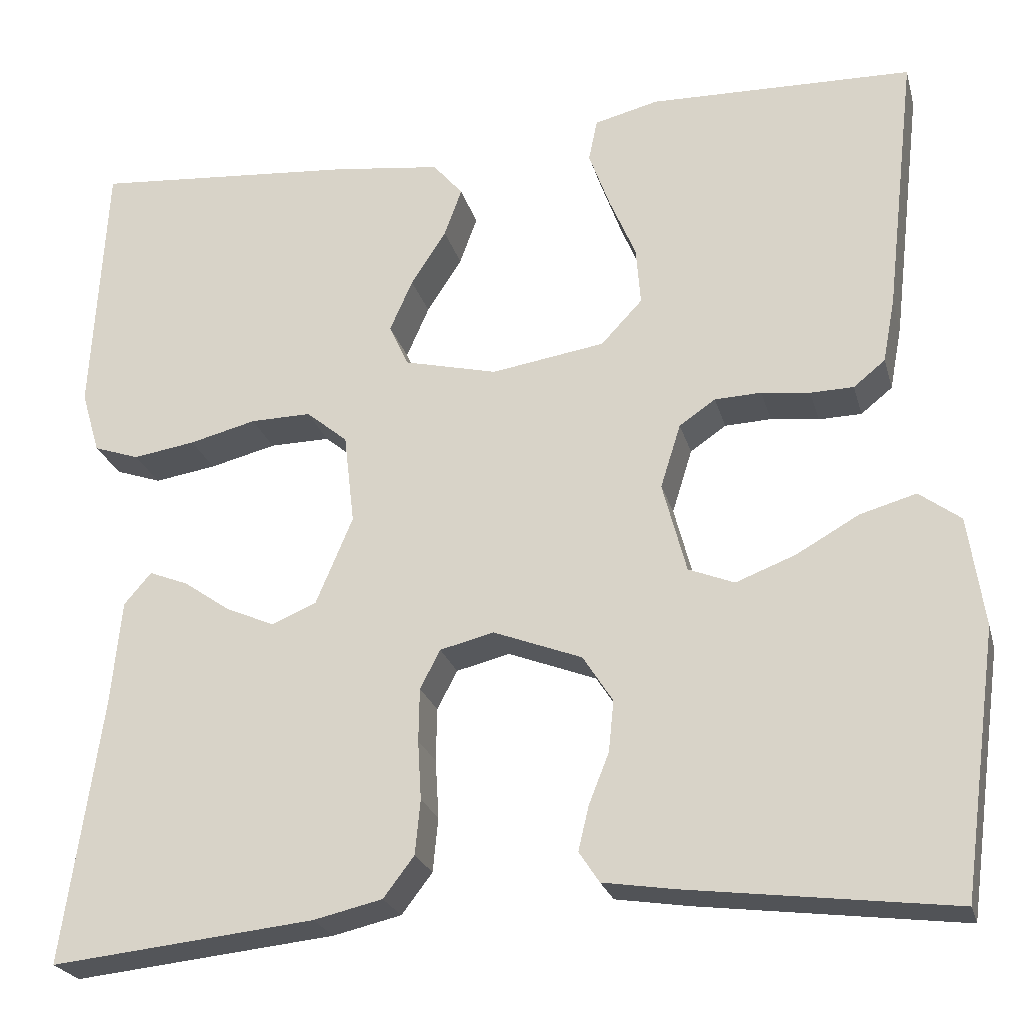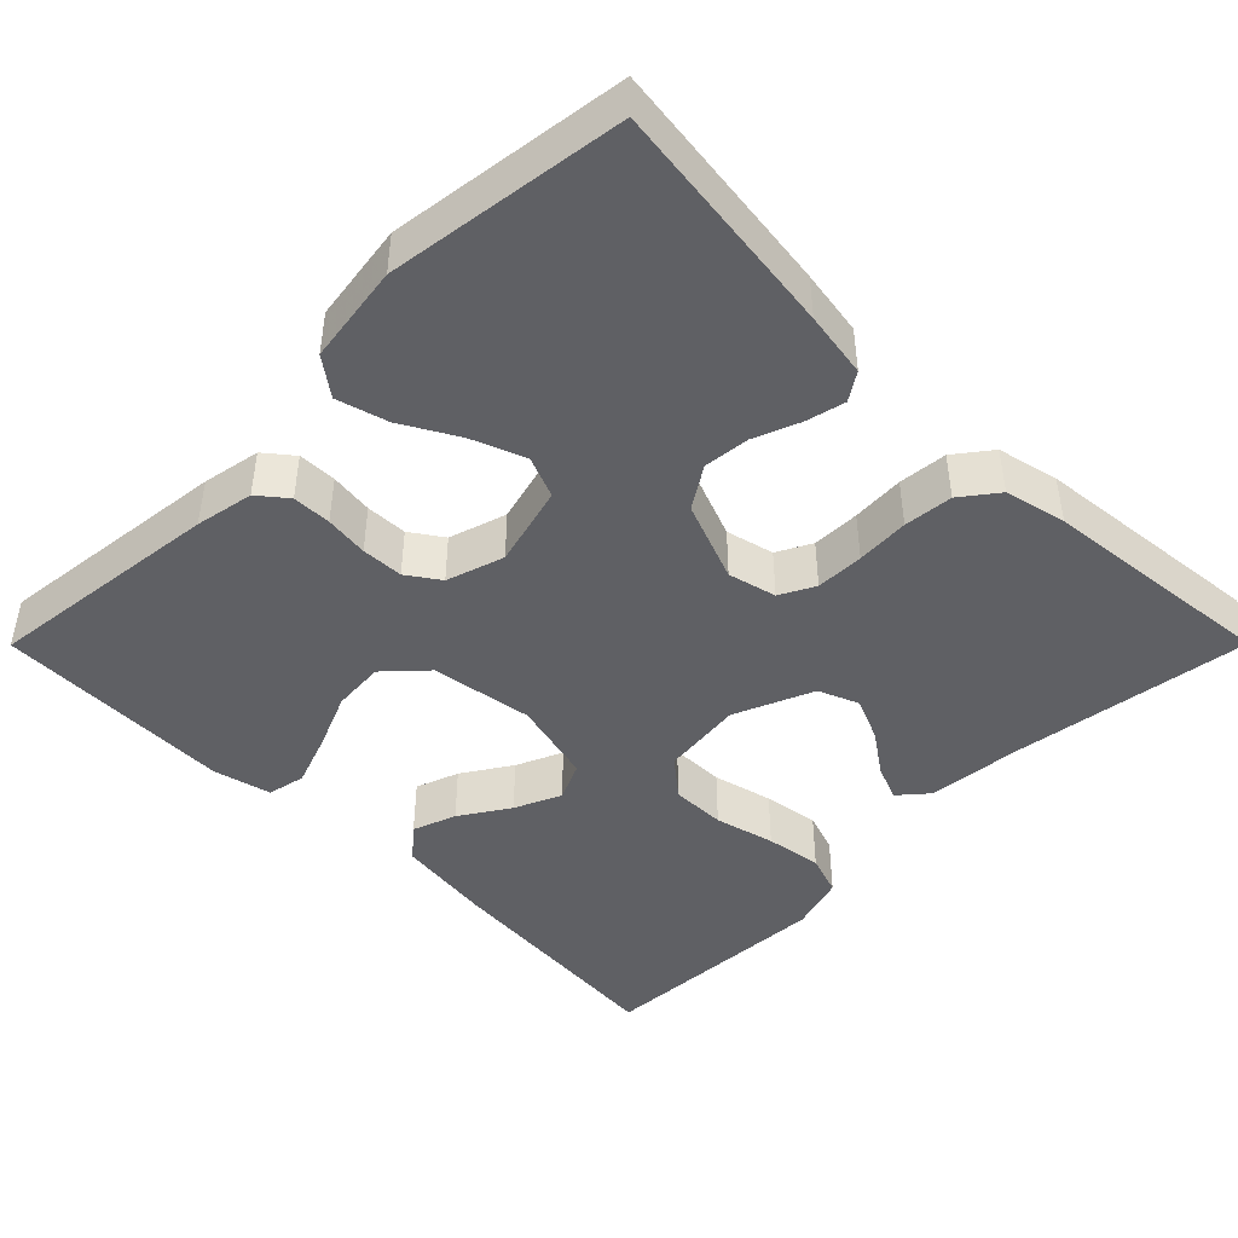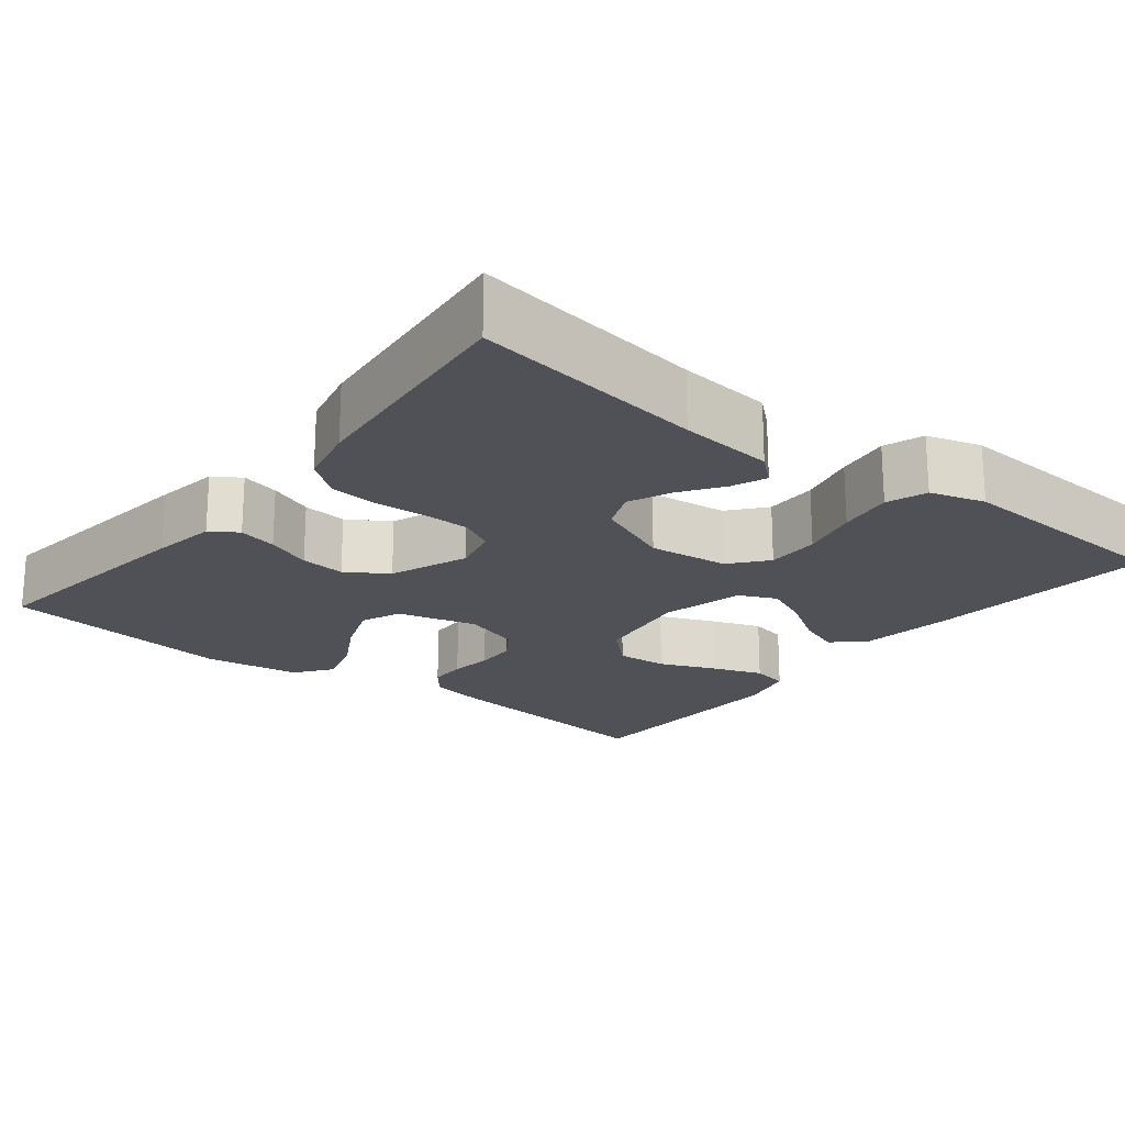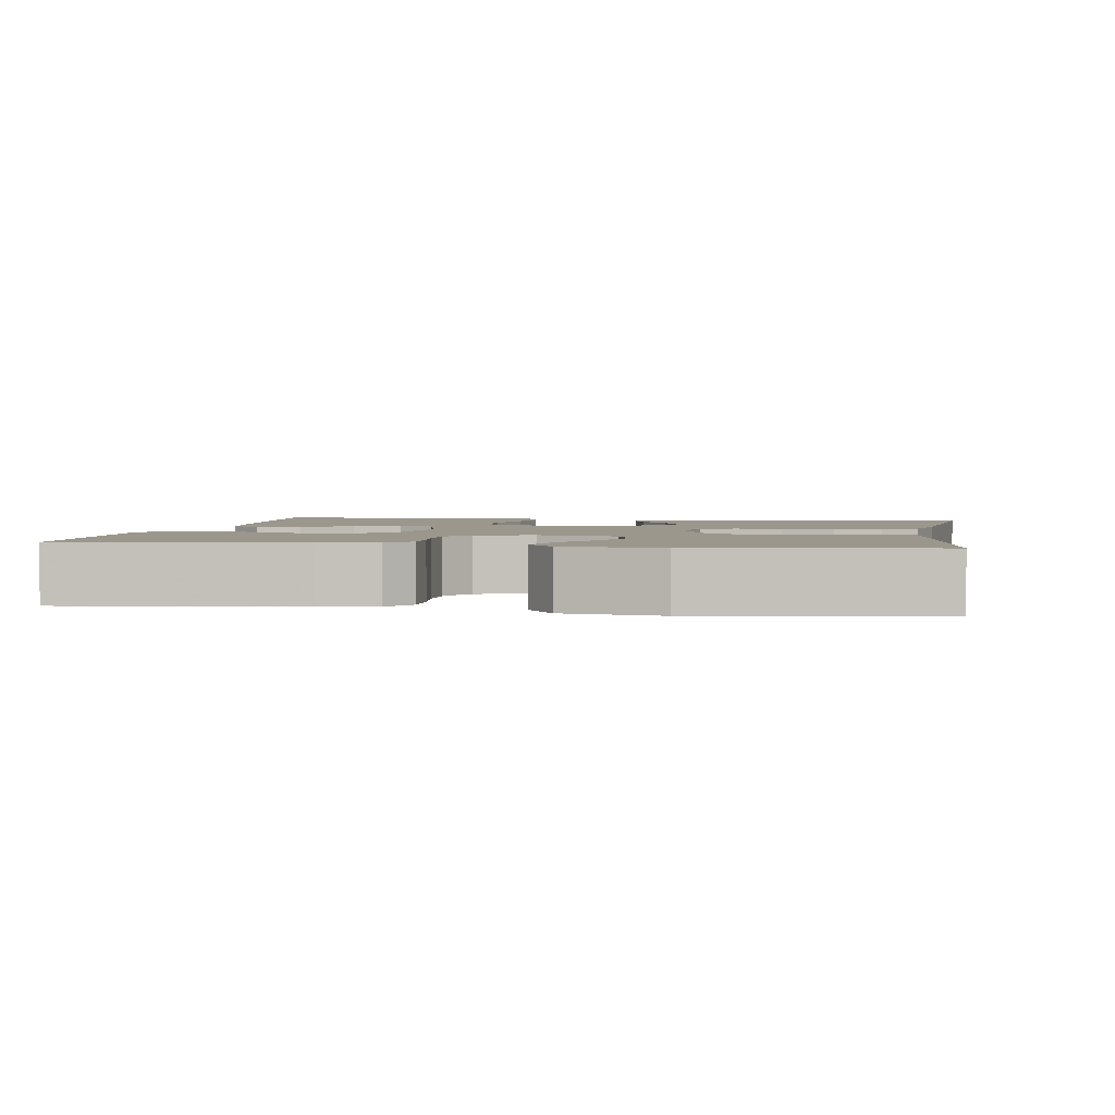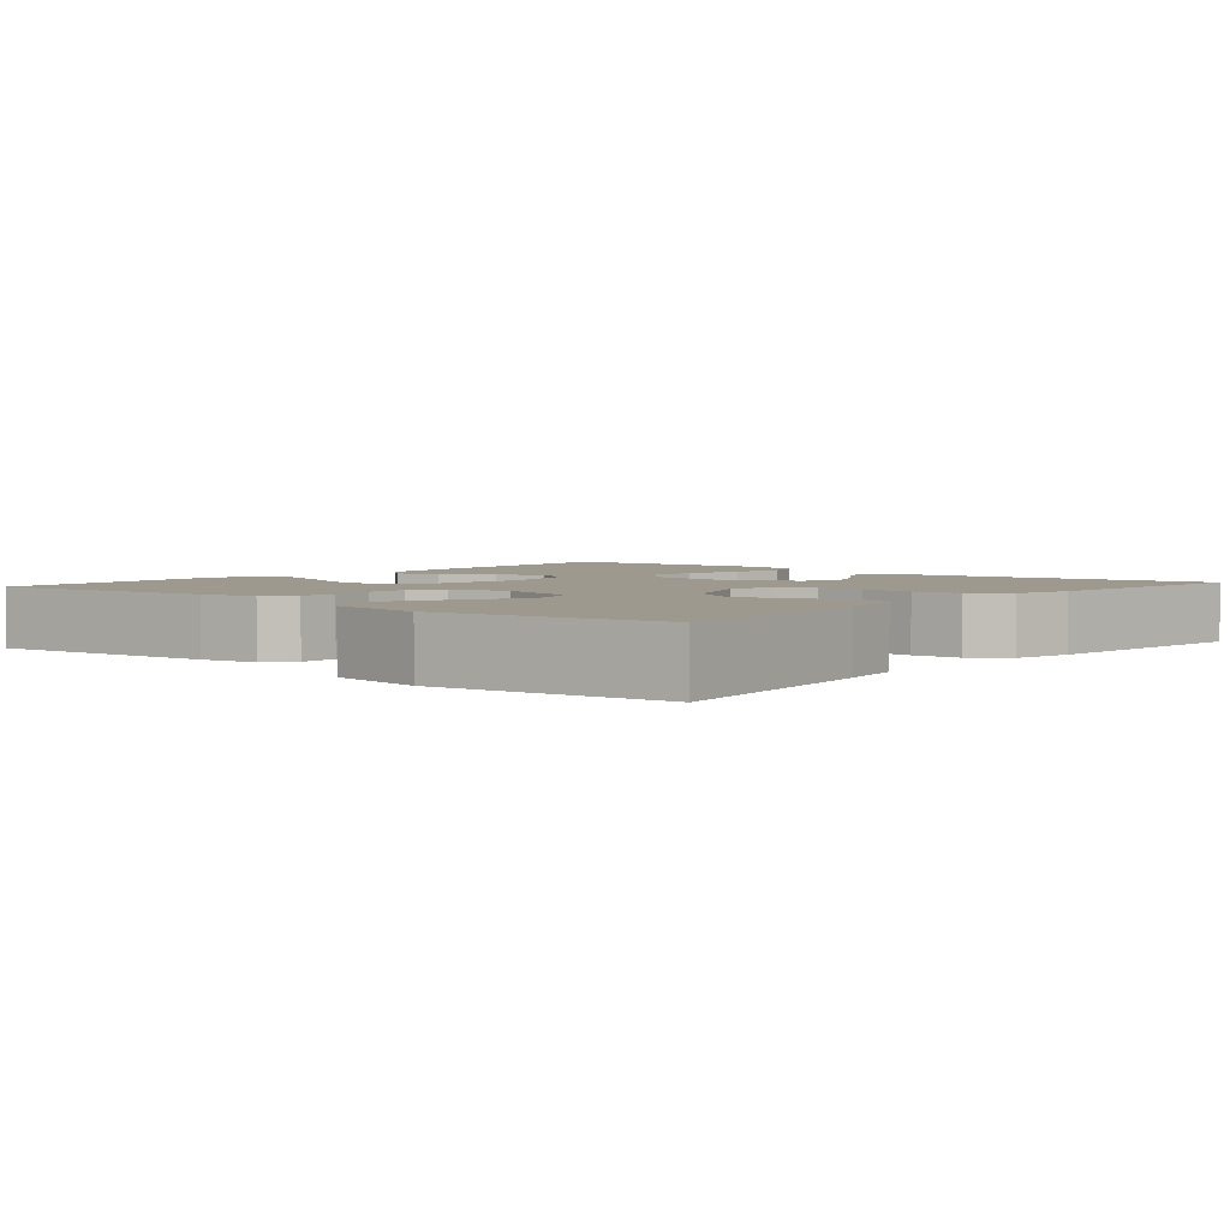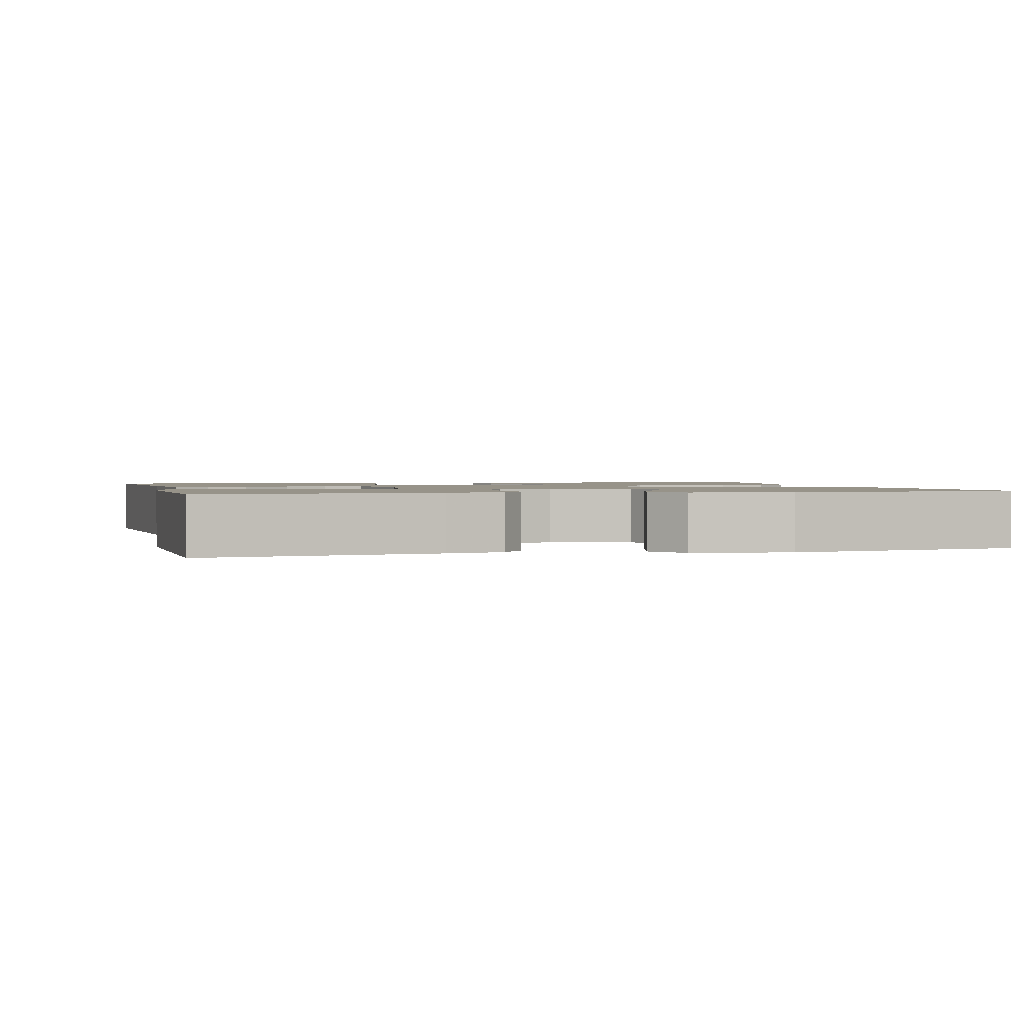
<metadata>
{"format":"obj","ext":"obj","renderer":"f3d","projection":"perspective","resolution":1024,"background":"white","views":[{"elev":-23.9,"azim":14.4,"up":"+Z"},{"elev":-45.1,"azim":135.1,"up":"+Y"},{"elev":-20.4,"azim":-128.4,"up":"+Y"},{"elev":2.6,"azim":99.3,"up":"+Y"},{"elev":3.4,"azim":130.6,"up":"+Y"},{"elev":1.5,"azim":75.5,"up":"+Y"}]}
</metadata>
<code>
v 0.5 0.07 -0.5
v 0.2 0.07 -0.462
v 0.117 0.07 -0.449
v 0.094 0.07 -0.414
v 0.106 0.07 -0.364
v 0.129 0.07 -0.306
v 0.135 0.07 -0.248
v 0.101 0.07 -0.195
v 0 0.07 -0.156
v -0.061 0.07 -0.171
v -0.084 0.07 -0.215
v -0.085 0.07 -0.276
v -0.081 0.07 -0.343
v -0.087 0.07 -0.405
v -0.122 0.07 -0.451
v -0.2 0.07 -0.469
v -0.5 0.07 -0.5
v -0.457 0.07 -0.2
v -0.445 0.07 -0.078
v -0.414 0.07 -0.042
v -0.369 0.07 -0.06
v -0.316 0.07 -0.097
v -0.261 0.07 -0.121
v -0.21 0.07 -0.1
v -0.168 0.07 0
v -0.18 0.07 0.103
v -0.227 0.07 0.142
v -0.296 0.07 0.141
v -0.372 0.07 0.122
v -0.443 0.07 0.111
v -0.495 0.07 0.129
v -0.516 0.07 0.2
v -0.5 0.07 0.5
v -0.2 0.07 0.475
v -0.076 0.07 0.459
v -0.042 0.07 0.419
v -0.062 0.07 0.364
v -0.102 0.07 0.302
v -0.128 0.07 0.243
v -0.106 0.07 0.195
v 0 0.07 0.169
v 0.129 0.07 0.189
v 0.176 0.07 0.239
v 0.171 0.07 0.305
v 0.141 0.07 0.376
v 0.117 0.07 0.442
v 0.127 0.07 0.49
v 0.2 0.07 0.508
v 0.5 0.07 0.5
v 0.465 0.07 0.2
v 0.451 0.07 0.126
v 0.415 0.07 0.097
v 0.366 0.07 0.096
v 0.311 0.07 0.103
v 0.258 0.07 0.101
v 0.217 0.07 0.073
v 0.194 0.07 0
v 0.221 0.07 -0.103
v 0.273 0.07 -0.124
v 0.341 0.07 -0.098
v 0.412 0.07 -0.058
v 0.476 0.07 -0.04
v 0.523 0.07 -0.075
v 0.541 0.07 -0.2
v 0.5 0 -0.5
v 0.2 0 -0.462
v 0.117 0 -0.449
v 0.094 0 -0.414
v 0.106 0 -0.364
v 0.129 0 -0.306
v 0.135 0 -0.248
v 0.101 0 -0.195
v 0 0 -0.156
v -0.061 0 -0.171
v -0.084 0 -0.215
v -0.085 0 -0.276
v -0.081 0 -0.343
v -0.087 0 -0.405
v -0.122 0 -0.451
v -0.2 0 -0.469
v -0.5 0 -0.5
v -0.457 0 -0.2
v -0.445 0 -0.078
v -0.414 0 -0.042
v -0.369 0 -0.06
v -0.316 0 -0.097
v -0.261 0 -0.121
v -0.21 0 -0.1
v -0.168 0 0
v -0.18 0 0.103
v -0.227 0 0.142
v -0.296 0 0.141
v -0.372 0 0.122
v -0.443 0 0.111
v -0.495 0 0.129
v -0.516 0 0.2
v -0.5 0 0.5
v -0.2 0 0.475
v -0.076 0 0.459
v -0.042 0 0.419
v -0.062 0 0.364
v -0.102 0 0.302
v -0.128 0 0.243
v -0.106 0 0.195
v 0 0 0.169
v 0.129 0 0.189
v 0.176 0 0.239
v 0.171 0 0.305
v 0.141 0 0.376
v 0.117 0 0.442
v 0.127 0 0.49
v 0.2 0 0.508
v 0.5 0 0.5
v 0.465 0 0.2
v 0.451 0 0.126
v 0.415 0 0.097
v 0.366 0 0.096
v 0.311 0 0.103
v 0.258 0 0.101
v 0.217 0 0.073
v 0.194 0 0
v 0.221 0 -0.103
v 0.273 0 -0.124
v 0.341 0 -0.098
v 0.412 0 -0.058
v 0.476 0 -0.04
v 0.523 0 -0.075
v 0.541 0 -0.2
f 4 5 6
f 3 4 6
f 2 3 6
f 1 2 6
f 64 1 6
f 63 64 6
f 62 63 6
f 61 62 6
f 60 61 6
f 59 60 6 7
f 58 59 7 8
f 57 58 8 9
f 56 57 9 10
f 52 53 54
f 51 52 54
f 50 51 54
f 49 50 54
f 48 49 54
f 47 48 54
f 46 47 54
f 45 46 54
f 44 45 54
f 43 44 54 55
f 42 43 55 56
f 36 37 38
f 35 36 38
f 34 35 38
f 33 34 38
f 32 33 38
f 31 32 38
f 30 31 38
f 29 30 38
f 28 29 38
f 27 28 38 39
f 26 27 39 40
f 20 21 22
f 19 20 22
f 18 19 22
f 18 22 23
f 17 18 23
f 16 17 23
f 15 16 23
f 14 15 23
f 13 14 23
f 12 13 23
f 11 12 23 24
f 41 42 56 10
f 41 10 11
f 40 41 11
f 26 40 11
f 25 26 11
f 11 24 25
f 70 69 68
f 70 68 67
f 70 67 66
f 70 66 65
f 70 65 128
f 70 128 127
f 70 127 126
f 70 126 125
f 70 125 124
f 71 70 124 123
f 72 71 123 122
f 73 72 122 121
f 74 73 121 120
f 118 117 116
f 118 116 115
f 118 115 114
f 118 114 113
f 118 113 112
f 118 112 111
f 118 111 110
f 118 110 109
f 118 109 108
f 119 118 108 107
f 120 119 107 106
f 102 101 100
f 102 100 99
f 102 99 98
f 102 98 97
f 102 97 96
f 102 96 95
f 102 95 94
f 102 94 93
f 102 93 92
f 103 102 92 91
f 104 103 91 90
f 86 85 84
f 86 84 83
f 86 83 82
f 87 86 82
f 87 82 81
f 87 81 80
f 87 80 79
f 87 79 78
f 87 78 77
f 87 77 76
f 88 87 76 75
f 74 120 106 105
f 75 74 105
f 75 105 104
f 75 104 90
f 75 90 89
f 89 88 75
f 1 65 66 2
f 2 66 67 3
f 3 67 68 4
f 4 68 69 5
f 5 69 70 6
f 6 70 71 7
f 7 71 72 8
f 8 72 73 9
f 9 73 74 10
f 10 74 75 11
f 11 75 76 12
f 12 76 77 13
f 13 77 78 14
f 14 78 79 15
f 15 79 80 16
f 16 80 81 17
f 17 81 82 18
f 18 82 83 19
f 19 83 84 20
f 20 84 85 21
f 21 85 86 22
f 22 86 87 23
f 23 87 88 24
f 24 88 89 25
f 25 89 90 26
f 26 90 91 27
f 27 91 92 28
f 28 92 93 29
f 29 93 94 30
f 30 94 95 31
f 31 95 96 32
f 32 96 97 33
f 33 97 98 34
f 34 98 99 35
f 35 99 100 36
f 36 100 101 37
f 37 101 102 38
f 38 102 103 39
f 39 103 104 40
f 40 104 105 41
f 41 105 106 42
f 42 106 107 43
f 43 107 108 44
f 44 108 109 45
f 45 109 110 46
f 46 110 111 47
f 47 111 112 48
f 48 112 113 49
f 49 113 114 50
f 50 114 115 51
f 51 115 116 52
f 52 116 117 53
f 53 117 118 54
f 54 118 119 55
f 55 119 120 56
f 56 120 121 57
f 57 121 122 58
f 58 122 123 59
f 59 123 124 60
f 60 124 125 61
f 61 125 126 62
f 62 126 127 63
f 63 127 128 64
f 64 128 65 1

</code>
